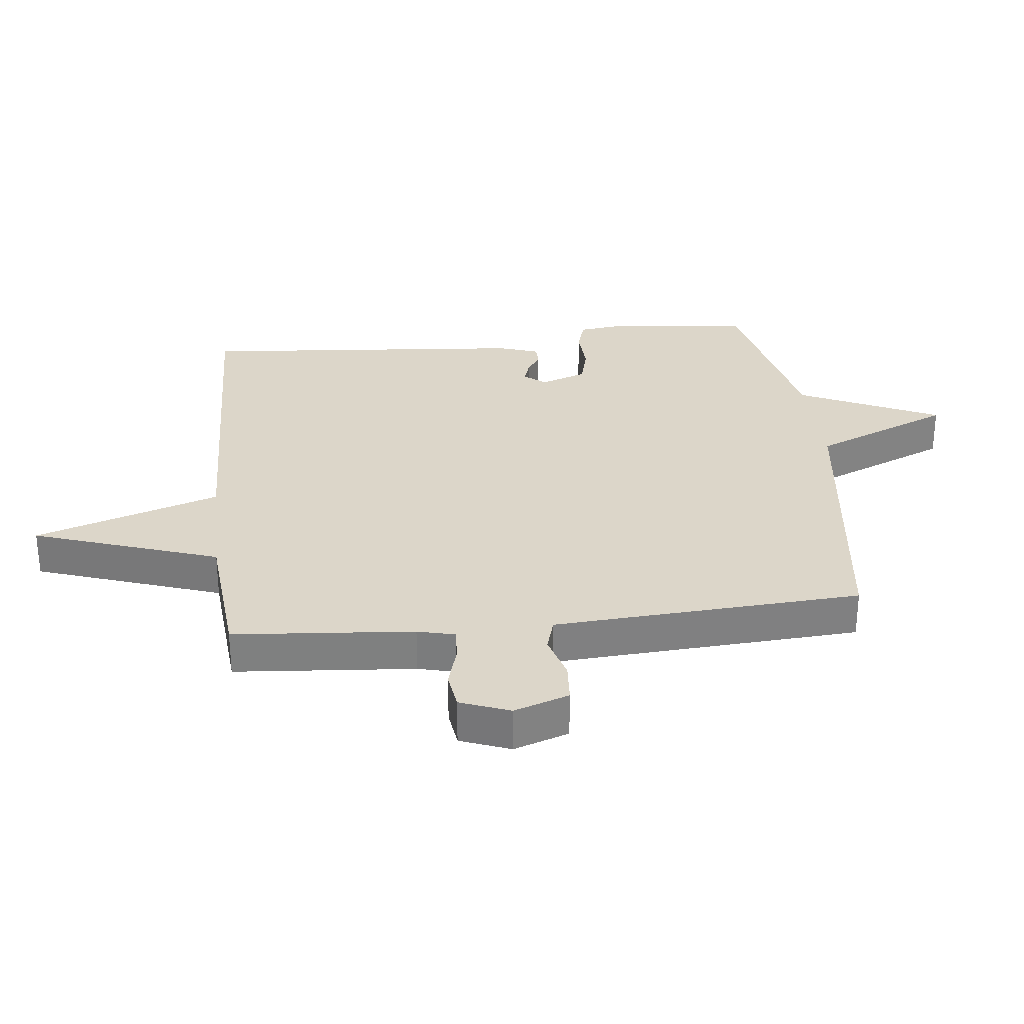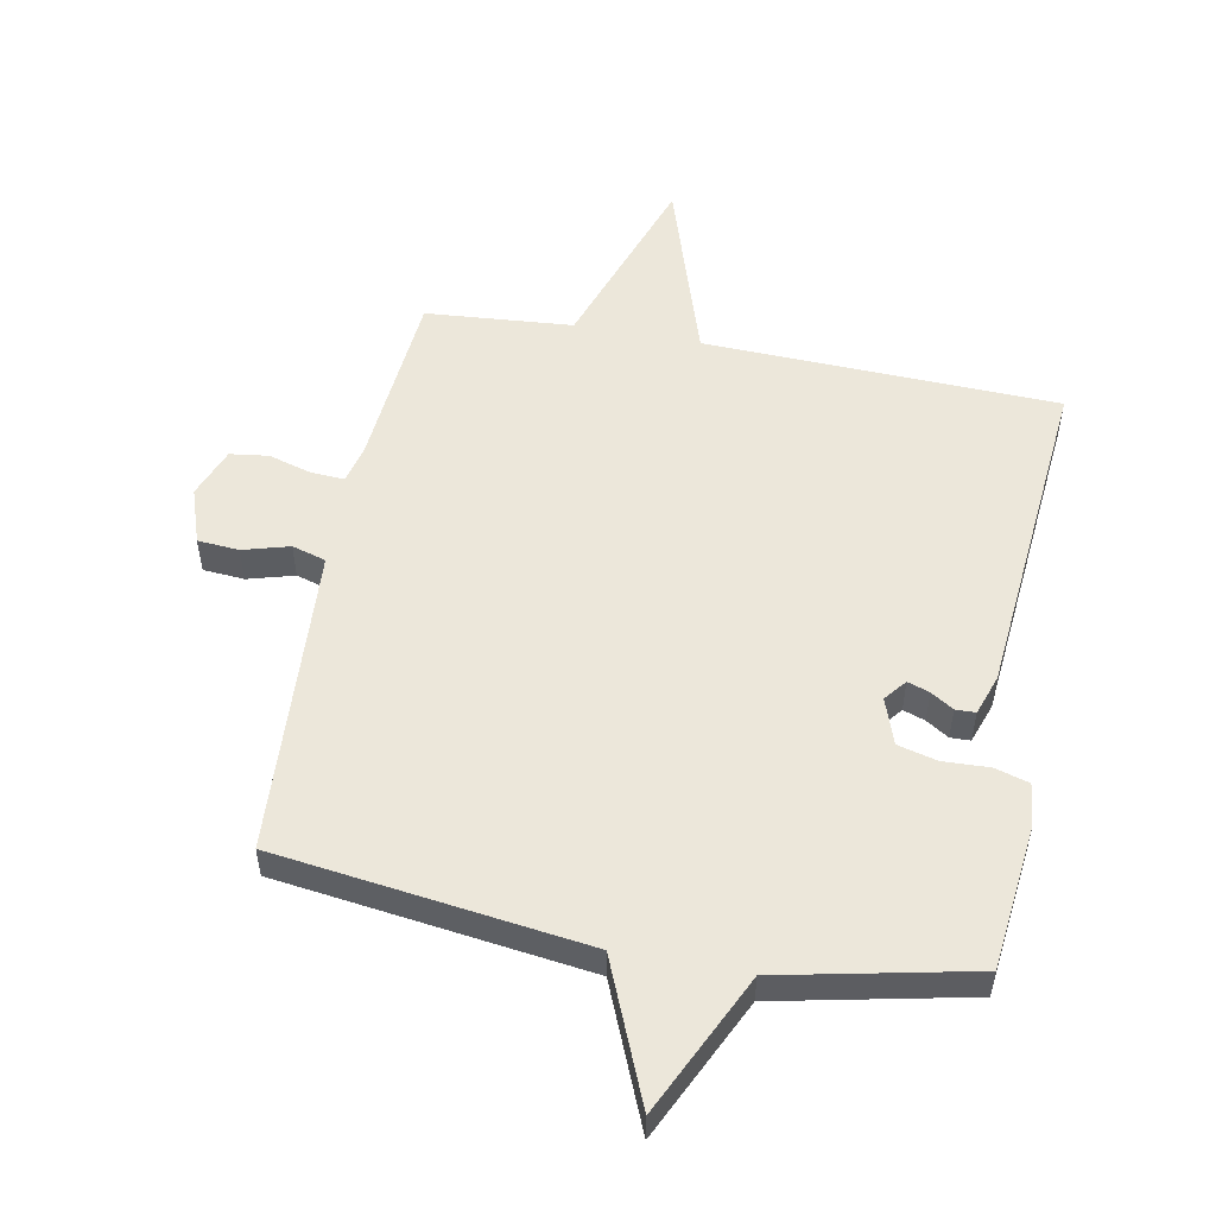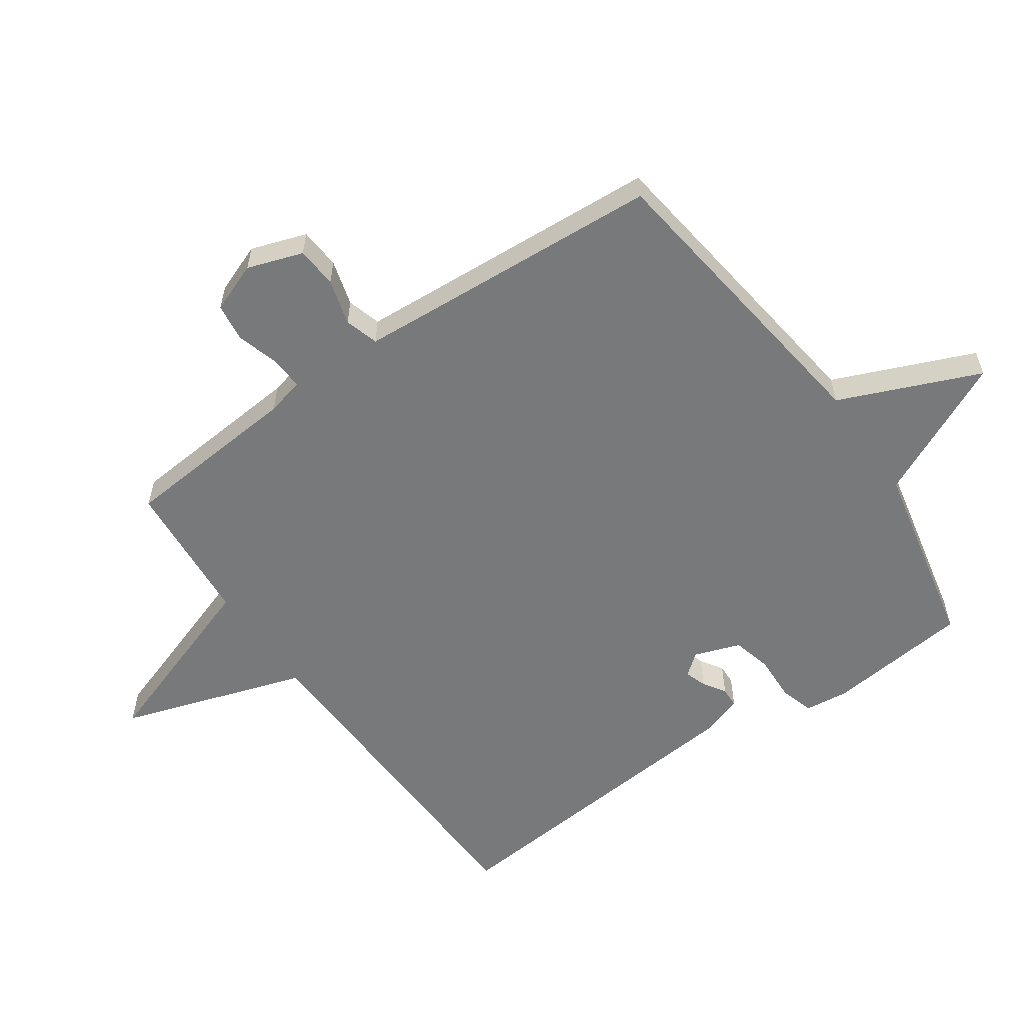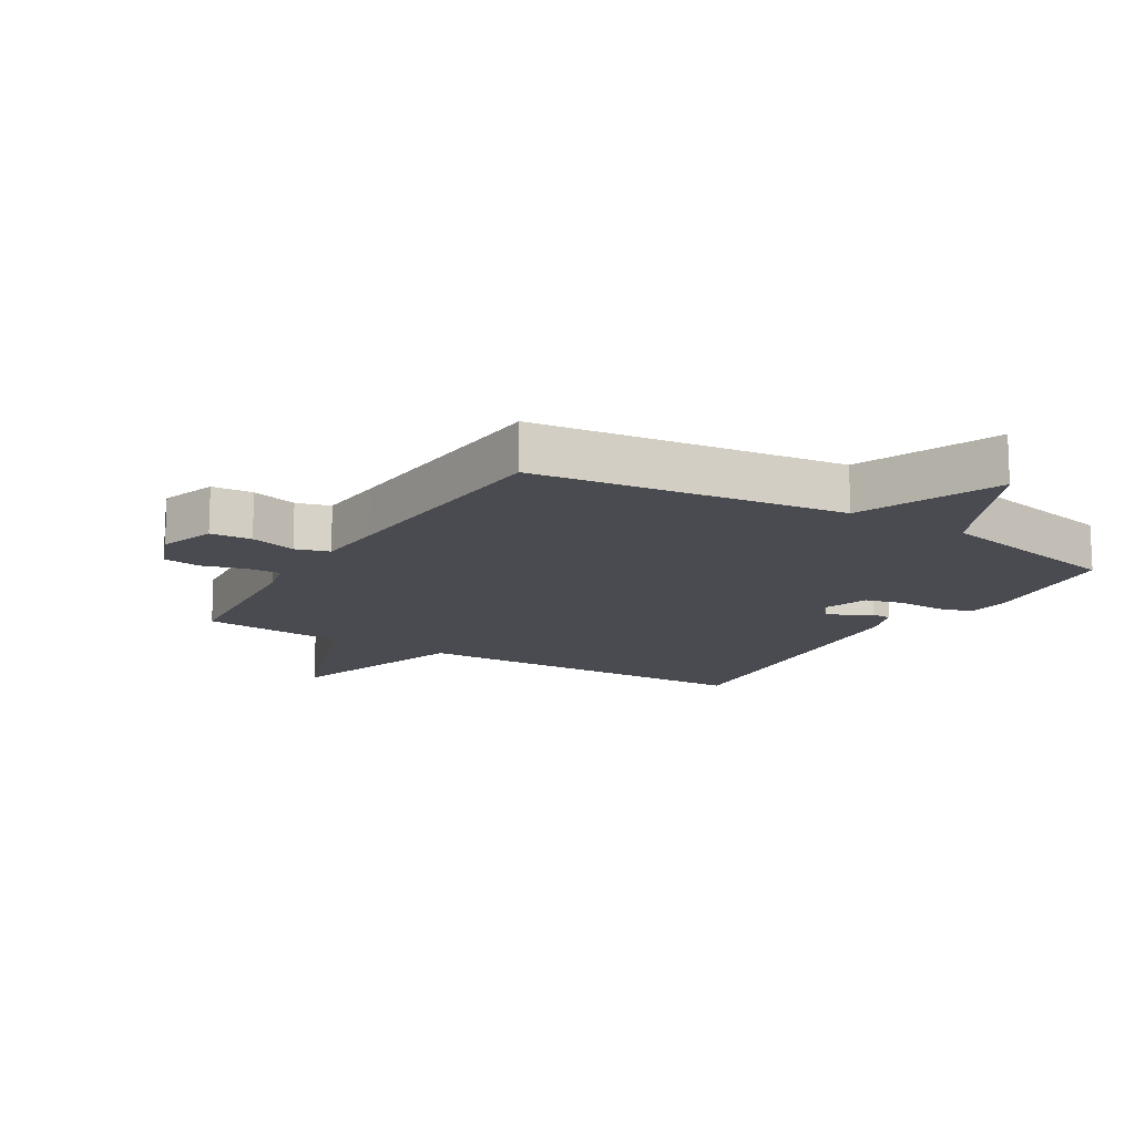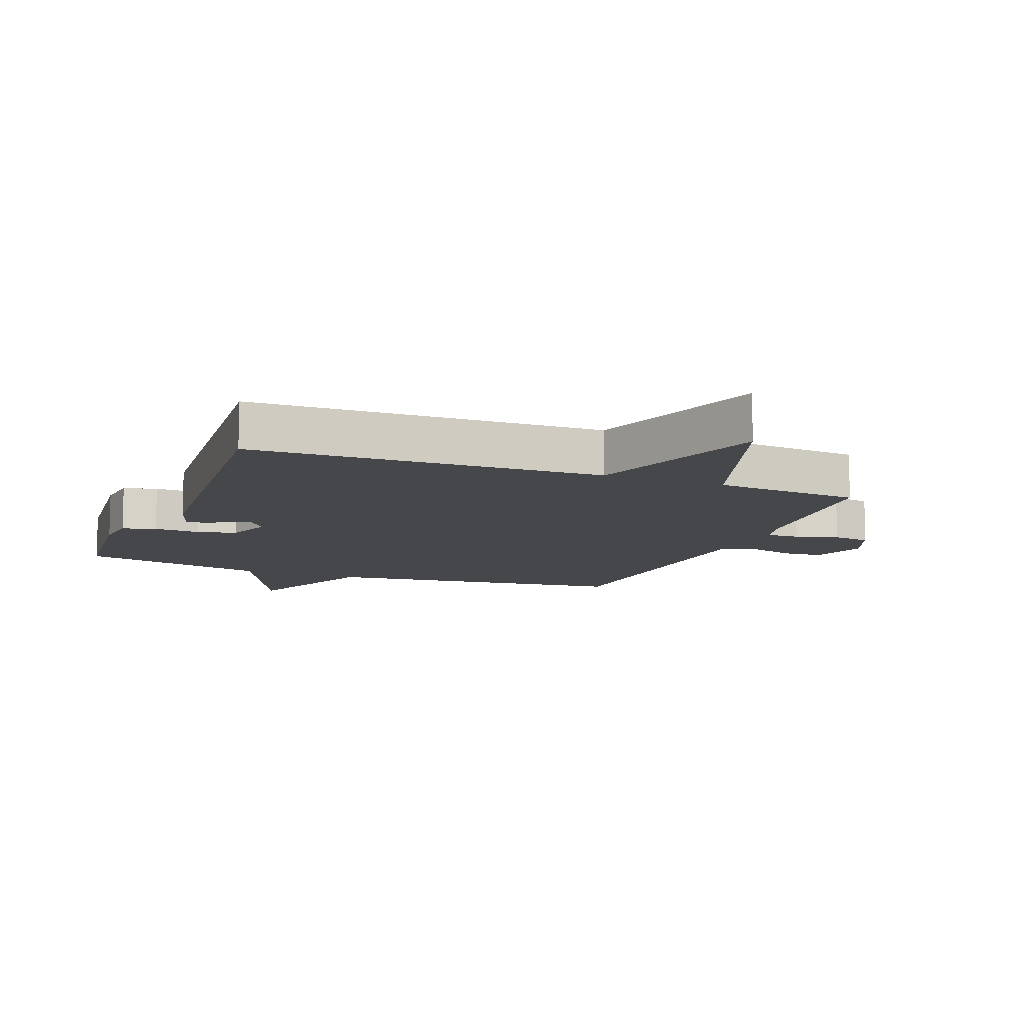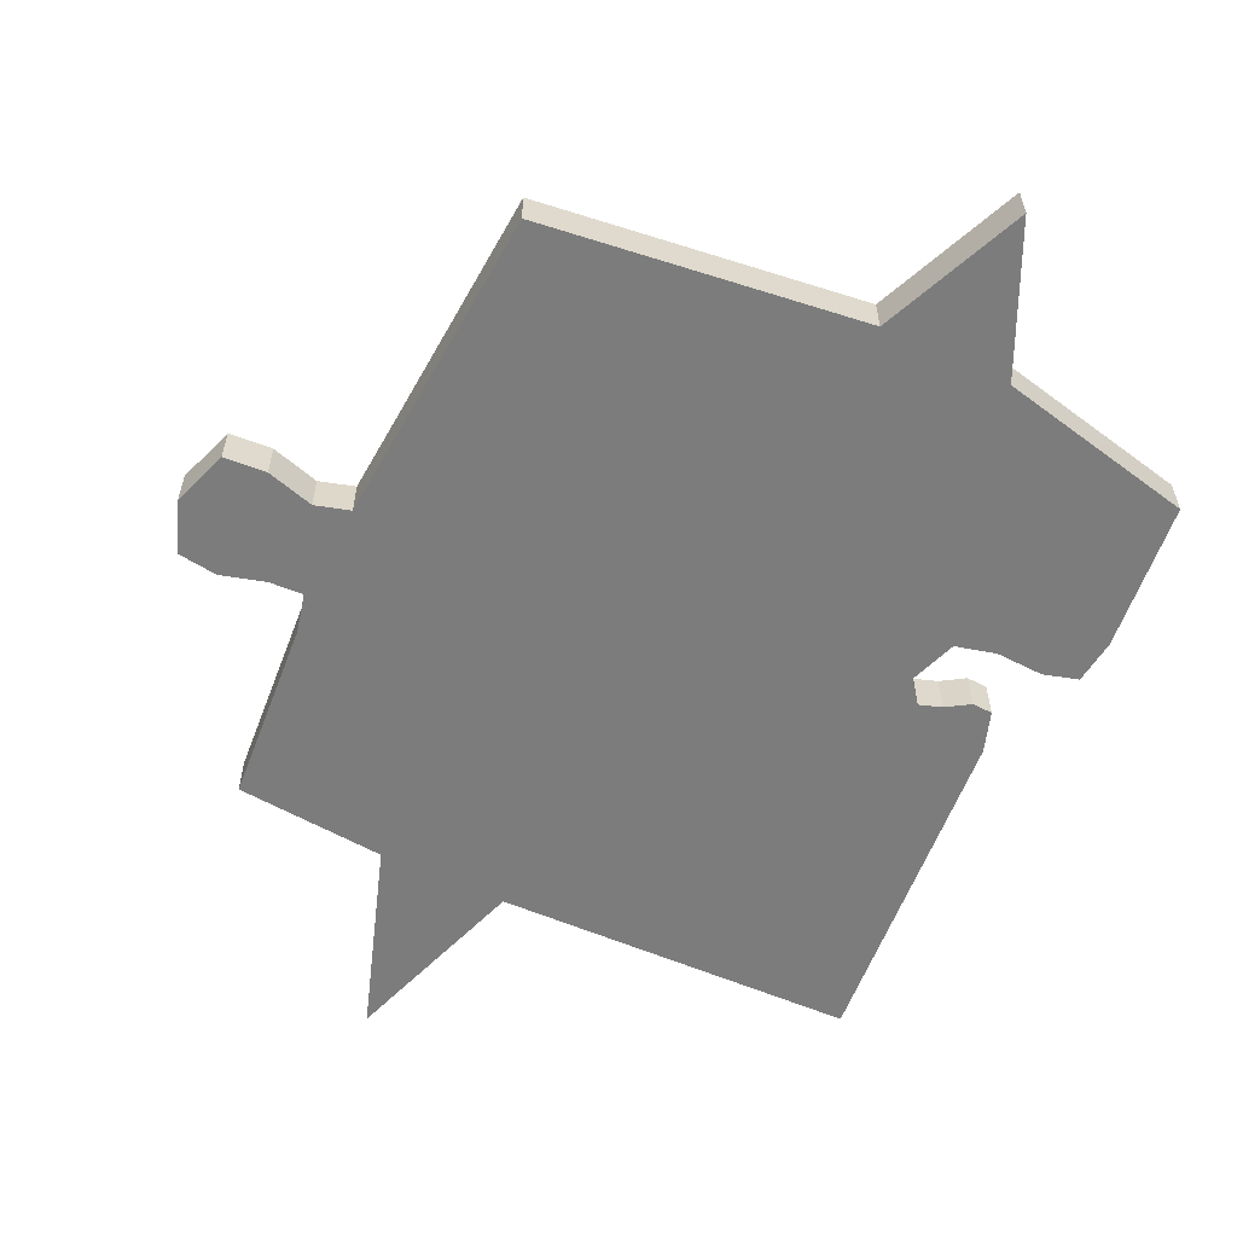
<metadata>
{"format":"obj","ext":"obj","renderer":"f3d","projection":"perspective","resolution":1024,"background":"white","views":[{"elev":30.2,"azim":-96.5,"up":"+Y"},{"elev":53.1,"azim":10.8,"up":"+Y"},{"elev":-57.7,"azim":-55.2,"up":"+Y"},{"elev":-14.4,"azim":-31.2,"up":"+Y"},{"elev":-10.6,"azim":158.4,"up":"+Y"},{"elev":-58.8,"azim":-25.6,"up":"+Y"}]}
</metadata>
<code>
v 0.5 0.07 -0.5
v -0.065 0.07 -0.519
v -0.162 0.07 -0.817
v -0.265 0.07 -0.519
v -0.5 0.07 -0.5
v -0.525 0.07 -0.21
v -0.54 0.07 -0.15
v -0.593 0.07 -0.153
v -0.662 0.07 -0.173
v -0.723 0.07 -0.165
v -0.754 0.07 -0.085
v -0.724 0.07 0.004
v -0.658 0.07 0.009
v -0.584 0.07 -0.012
v -0.53 0.07 0.004
v -0.523 0.07 0.116
v -0.5 0.07 0.5
v -0.006 0.07 0.565
v 0.088 0.07 0.79
v 0.194 0.07 0.565
v 0.5 0.07 0.5
v 0.525 0.07 0.269
v 0.517 0.07 0.199
v 0.463 0.07 0.183
v 0.389 0.07 0.186
v 0.326 0.07 0.17
v 0.3 0.07 0.096
v 0.328 0.07 0.061
v 0.363 0.07 0.073
v 0.399 0.07 0.096
v 0.431 0.07 0.095
v 0.453 0.07 0.031
v 0.5 0 -0.5
v -0.065 0 -0.519
v -0.162 0 -0.817
v -0.265 0 -0.519
v -0.5 0 -0.5
v -0.525 0 -0.21
v -0.54 0 -0.15
v -0.593 0 -0.153
v -0.662 0 -0.173
v -0.723 0 -0.165
v -0.754 0 -0.085
v -0.724 0 0.004
v -0.658 0 0.009
v -0.584 0 -0.012
v -0.53 0 0.004
v -0.523 0 0.116
v -0.5 0 0.5
v -0.006 0 0.565
v 0.088 0 0.79
v 0.194 0 0.565
v 0.5 0 0.5
v 0.525 0 0.269
v 0.517 0 0.199
v 0.463 0 0.183
v 0.389 0 0.186
v 0.326 0 0.17
v 0.3 0 0.096
v 0.328 0 0.061
v 0.363 0 0.073
v 0.399 0 0.096
v 0.431 0 0.095
v 0.453 0 0.031
f 32 1 2
f 31 32 2
f 30 31 2
f 29 30 2
f 28 29 2
f 27 28 2
f 26 27 2
f 23 24 25
f 22 23 25
f 21 22 25
f 20 21 25
f 20 25 26
f 20 26 2
f 19 20 2
f 18 19 2
f 16 17 18 2
f 12 13 14
f 11 12 14
f 10 11 14
f 9 10 14
f 8 9 14
f 7 8 14 15
f 6 7 15
f 15 16 2
f 6 15 2
f 5 6 2
f 4 5 2
f 2 3 4
f 34 33 64
f 34 64 63
f 34 63 62
f 34 62 61
f 34 61 60
f 34 60 59
f 34 59 58
f 57 56 55
f 57 55 54
f 57 54 53
f 57 53 52
f 58 57 52
f 34 58 52
f 34 52 51
f 34 51 50
f 34 50 49 48
f 46 45 44
f 46 44 43
f 46 43 42
f 46 42 41
f 46 41 40
f 47 46 40 39
f 47 39 38
f 34 48 47
f 34 47 38
f 34 38 37
f 34 37 36
f 36 35 34
f 1 33 34 2
f 2 34 35 3
f 3 35 36 4
f 4 36 37 5
f 5 37 38 6
f 6 38 39 7
f 7 39 40 8
f 8 40 41 9
f 9 41 42 10
f 10 42 43 11
f 11 43 44 12
f 12 44 45 13
f 13 45 46 14
f 14 46 47 15
f 15 47 48 16
f 16 48 49 17
f 17 49 50 18
f 18 50 51 19
f 19 51 52 20
f 20 52 53 21
f 21 53 54 22
f 22 54 55 23
f 23 55 56 24
f 24 56 57 25
f 25 57 58 26
f 26 58 59 27
f 27 59 60 28
f 28 60 61 29
f 29 61 62 30
f 30 62 63 31
f 31 63 64 32
f 32 64 33 1

</code>
